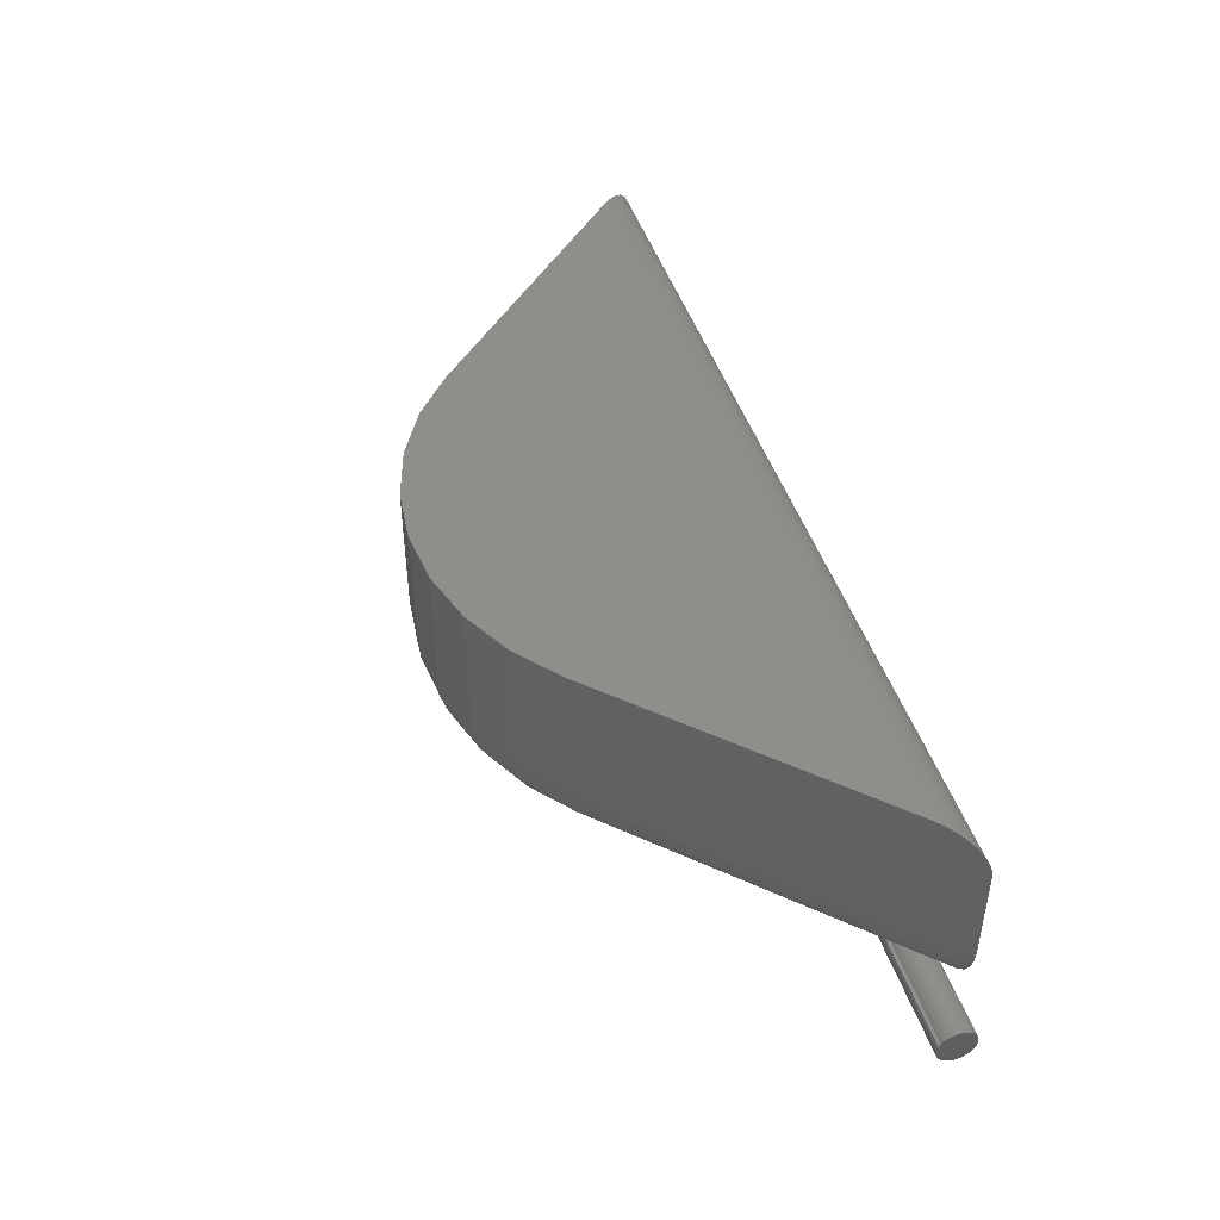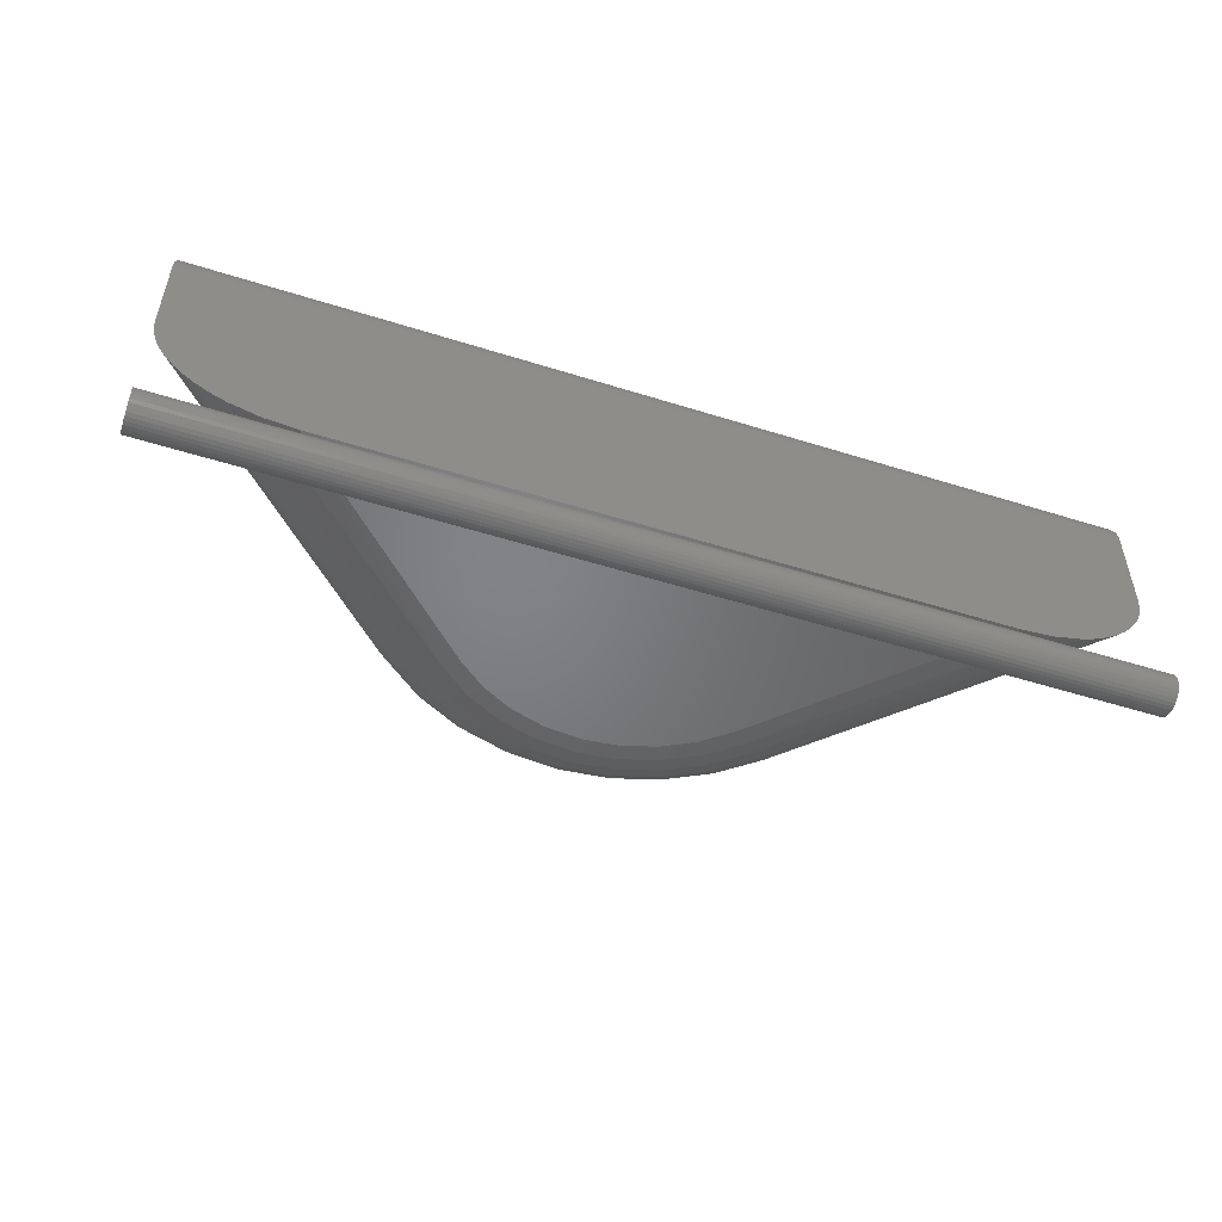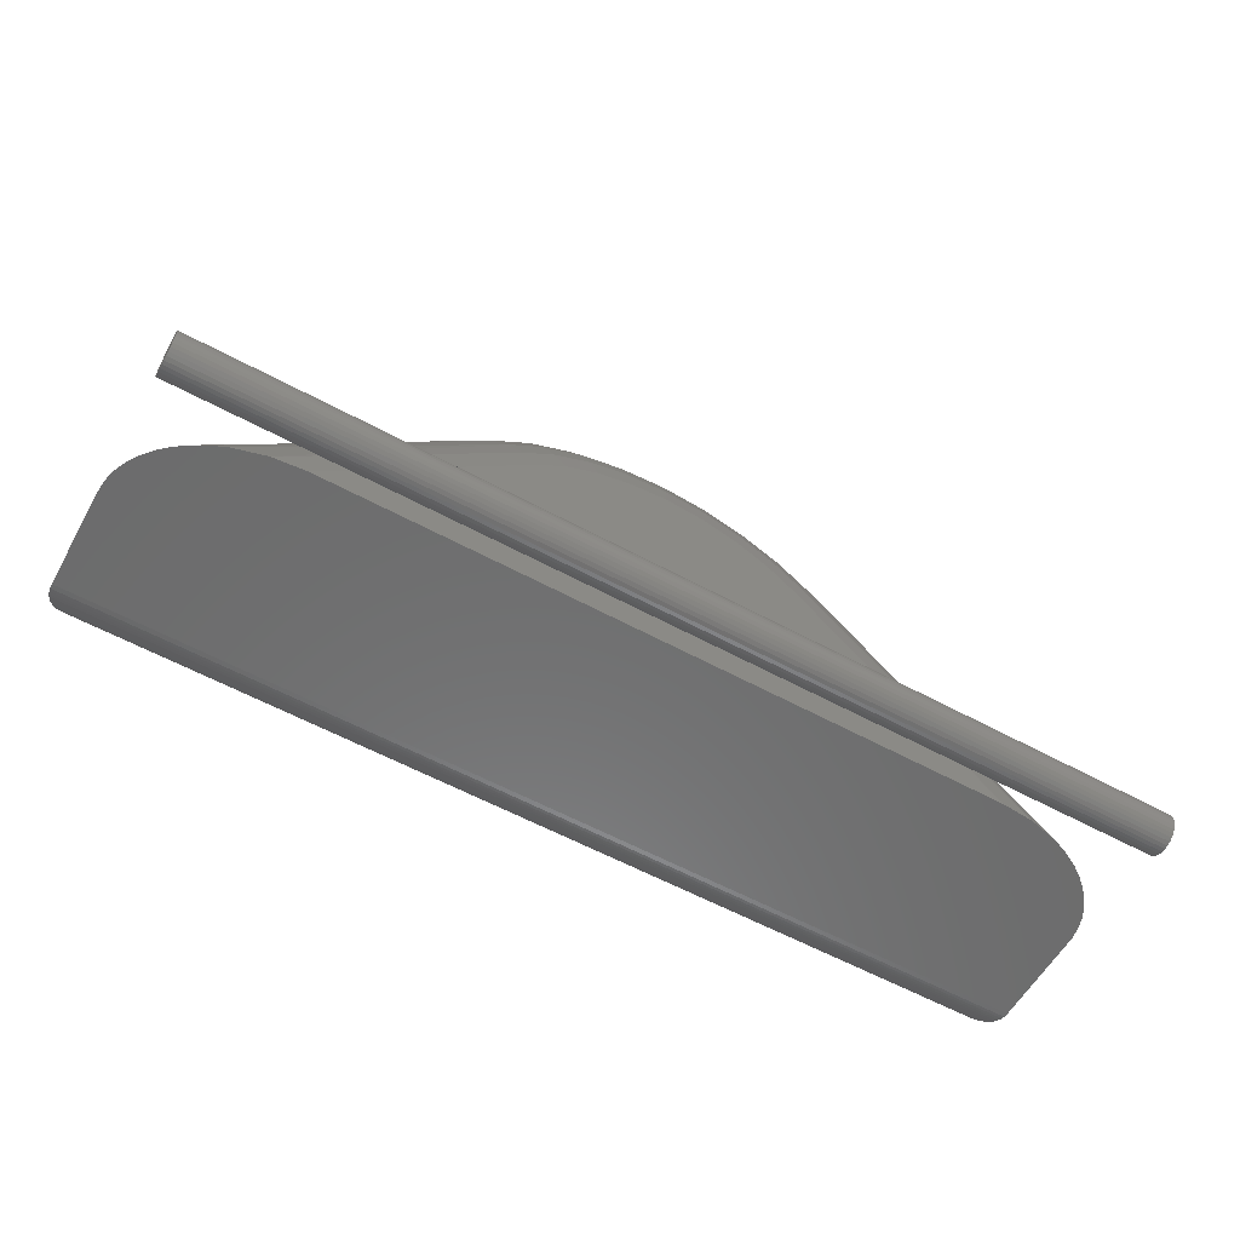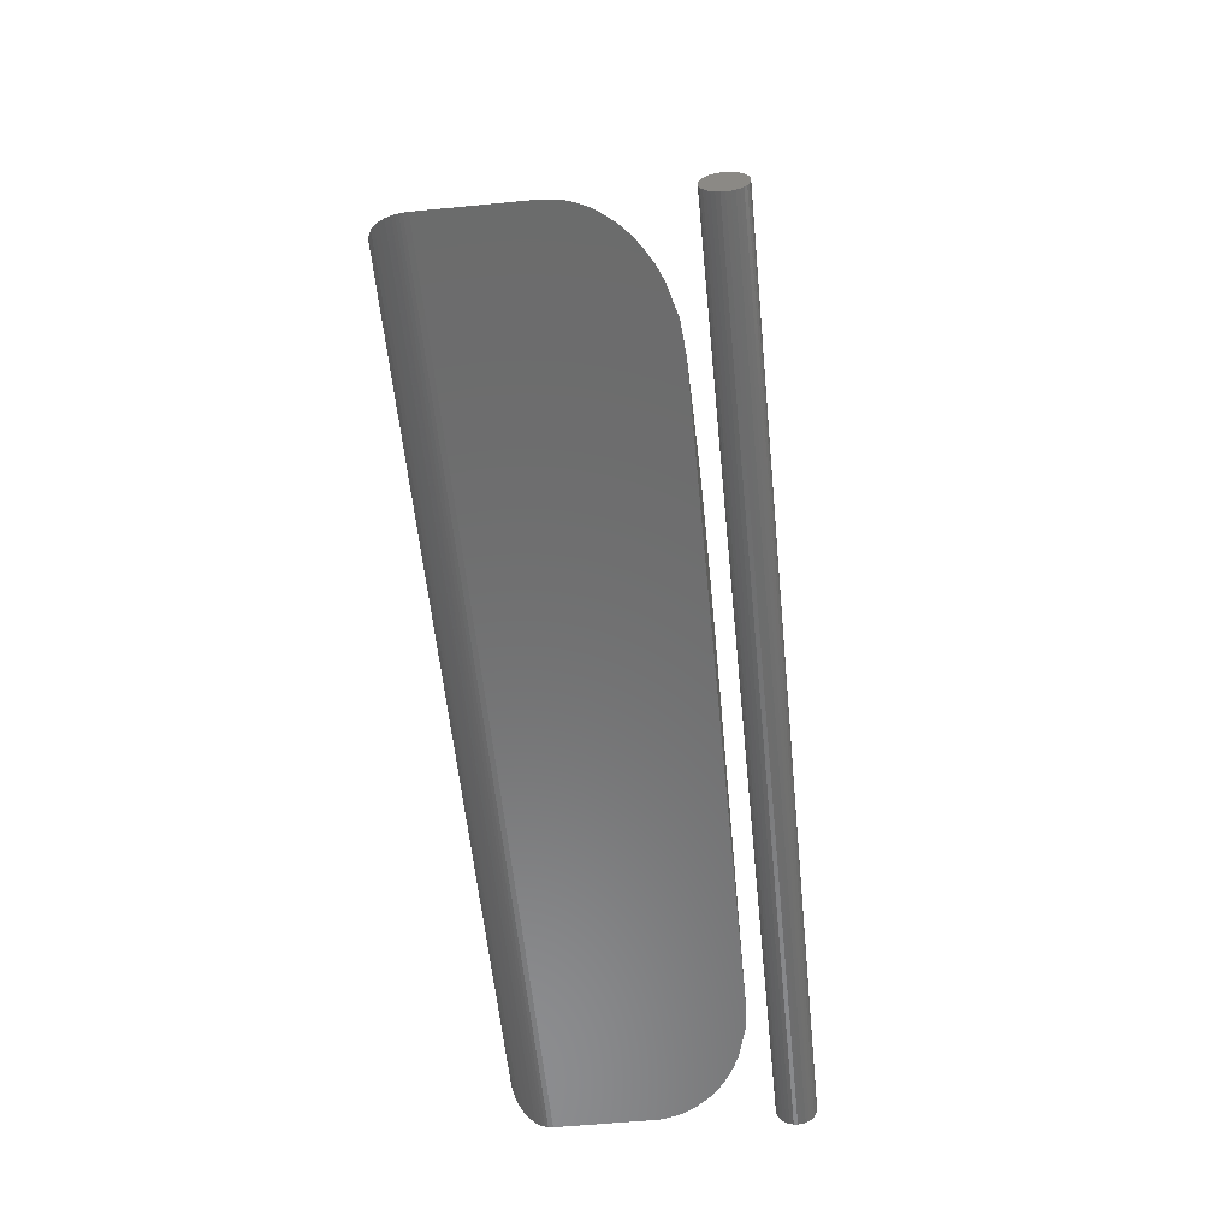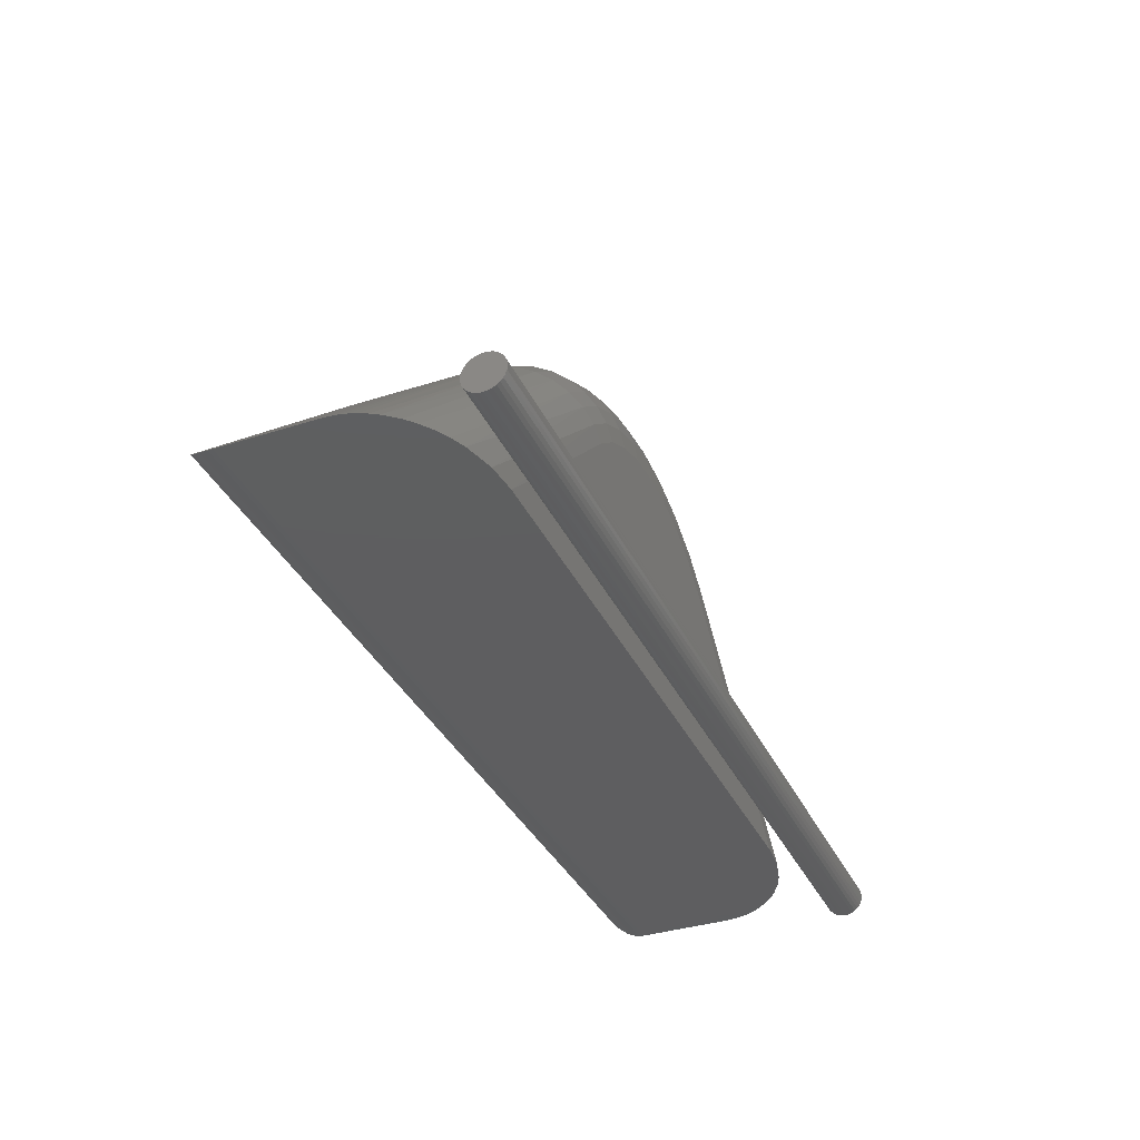
<metadata>
{"format":"stl","ext":"stl","renderer":"f3d","projection":"perspective","resolution":1024,"background":"white","views":[{"elev":45.3,"azim":-107.2,"up":"+Z"},{"elev":-51.3,"azim":-18.9,"up":"+Z"},{"elev":-58.5,"azim":150.7,"up":"+Y"},{"elev":-58.1,"azim":95.7,"up":"+Y"},{"elev":-35.9,"azim":112.8,"up":"+Y"}]}
</metadata>
<code>
# stl→obj: 205 verts, 402 faces
v 0.75 0.01133 -0.2076
v 0.75 -0.011 -0.2076
v 0.75 -0.01296 -0.21
v 0.75 0.01329 -0.21
v 0.75 -0.01442 -0.2127
v 0.75 0.01475 -0.2127
v 0.75 0.01475 -0.2248
v 0.75 -0.01296 -0.2275
v 0.75 0.01329 -0.2275
v 0.75 -0.011 -0.2299
v 0.75 0.01133 -0.2299
v 0.75 -0.008608 -0.2319
v 0.75 0.008937 -0.2319
v 0.75 -0.005878 -0.2333
v 0.75 -0.002916 -0.2342
v 0.75 0.006207 -0.2333
v 0.75 0.0001645 -0.2345
v 0.75 0.003245 -0.2342
v 0.75 0.008937 -0.2056
v 0.75 0.006207 -0.2042
v 0.75 0.003245 -0.2033
v 0.75 0.0001645 -0.203
v 0.75 -0.002916 -0.2033
v 0.75 -0.005878 -0.2042
v 0.75 -0.008608 -0.2056
v 0.75 0.01565 -0.2157
v 0.75 -0.01532 -0.2157
v 0.75 0.01595 -0.2188
v 0.75 -0.01562 -0.2188
v 0.75 0.01565 -0.2218
v 0.75 -0.01532 -0.2218
v 0.75 -0.01442 -0.2248
v -4.87e-19 -0.01296 -0.21
v -6.198e-19 -0.011 -0.2076
v -6.198e-19 0.01133 -0.2076
v -4.87e-19 0.01329 -0.21
v -3.354e-19 -0.01442 -0.2127
v -3.354e-19 0.01475 -0.2127
v 4.87e-19 0.01329 -0.2275
v 4.87e-19 -0.01296 -0.2275
v 3.354e-19 0.01475 -0.2248
v 6.198e-19 -0.011 -0.2299
v 6.198e-19 0.01133 -0.2299
v 7.288e-19 -0.008608 -0.2319
v 7.288e-19 0.008937 -0.2319
v 8.098e-19 -0.005878 -0.2333
v 8.597e-19 -0.002916 -0.2342
v 8.098e-19 0.006207 -0.2333
v 8.765e-19 0.0001645 -0.2345
v 8.597e-19 0.003245 -0.2342
v -7.288e-19 0.008937 -0.2056
v -7.288e-19 -0.008608 -0.2056
v -8.098e-19 -0.005878 -0.2042
v -8.597e-19 -0.002916 -0.2033
v -8.765e-19 0.0001645 -0.203
v -8.597e-19 0.003245 -0.2033
v -8.098e-19 0.006207 -0.2042
v 3.354e-19 -0.01442 -0.2248
v 1.71e-19 -0.01532 -0.2218
v 1.71e-19 0.01565 -0.2218
v -1.61e-34 -0.01562 -0.2188
v 0 0.01595 -0.2188
v -1.71e-19 -0.01532 -0.2157
v -1.71e-19 0.01565 -0.2157
v 0.003065 0.003065 -0.01775
v 0 0 -0.1094
v 0 0 -0.03125
v 0.0002322 0.0002322 -0.02745
v 0.0006451 0.0006451 -0.02493
v 0.001251 0.001251 -0.0225
v 0.002072 0.002072 -0.02006
v 0.005627 0.005627 -0.01336
v 0.008859 0.008859 -0.009451
v 0.01266 0.01266 -0.00613
v 0.01692 0.01692 -0.003477
v 0.02157 0.02157 -0.001537
v 0.02635 0.02635 -0.0003871
v 0.03125 0.03125 0
v 0.2132 0.2132 0
v 0.2132 0.2132 -0.1094
v 0.7428 0.007186 -0.01131
v 0.7284 0.02157 -0.001537
v 0.7352 0.01476 -0.004704
v 0.7393 0.01072 -0.007692
v 0.5368 0.2132 -0.1094
v 0.5368 0.2132 0
v 0.7188 0.03125 0
v 0.7237 0.02635 -0.0003871
v 0.75 0 -0.1094
v 0.7487 0.001251 -0.0225
v 0.7494 0.0006451 -0.02493
v 0.7498 0.0002322 -0.02745
v 0.75 0 -0.03125
v 0.7457 0.004275 -0.01547
v 0.7479 0.002072 -0.02006
v 0.7477 0 -0.1252
v 0.7492 0 -0.1189
v 0.1105 0 -0.1875
v 0.6395 0 -0.1875
v 0.6652 0 -0.1854
v 0.6902 0 -0.1788
v 0.7021 0 -0.1737
v 0.7135 0 -0.1674
v 0.7222 0 -0.1612
v 0.7301 0 -0.1541
v 0.7389 0 -0.1434
v 0.7426 0 -0.1375
v 0.7456 0 -0.1313
v 0.0002062 0 -0.1141
v 0.001463 0 -0.122
v 0.004422 0 -0.1313
v 0.007408 0 -0.1375
v 0.01105 0 -0.1434
v 0.01989 0 -0.1541
v 0.02779 0 -0.1612
v 0.03647 0 -0.1674
v 0.04788 0 -0.1737
v 0.05984 0 -0.1788
v 0.08478 0 -0.1854
v 0.375 0.2021 -0.1875
v 0.4044 0.1992 -0.1875
v 0.3456 0.1992 -0.1875
v 0.3173 0.1906 -0.1875
v 0.4327 0.1906 -0.1875
v 0.4588 0.1767 -0.1875
v 0.2912 0.1767 -0.1875
v 0.4816 0.1579 -0.1875
v 0.2684 0.1579 -0.1875
v 0.2478 0.2416 -0.1094
v 0.2478 0.2416 0
v 0.2874 0.2628 -0.1094
v 0.2874 0.2628 0
v 0.3303 0.2758 -0.1094
v 0.3303 0.2758 0
v 0.375 0.2802 -0.1094
v 0.375 0.2802 0
v 0.4197 0.2758 -0.1094
v 0.4197 0.2758 0
v 0.4626 0.2628 -0.1094
v 0.4626 0.2628 0
v 0.5022 0.2416 -0.1094
v 0.5022 0.2416 0
v 0.5358 0.2121 -0.1246
v 0.4924 0.1687 -0.186
v 0.5027 0.1791 -0.1816
v 0.5123 0.1886 -0.1743
v 0.5207 0.197 -0.1646
v 0.5275 0.2038 -0.1528
v 0.5326 0.209 -0.1393
v 0.2142 0.2121 -0.1246
v 0.2473 0.1791 -0.1816
v 0.2377 0.1886 -0.1743
v 0.2293 0.197 -0.1646
v 0.2225 0.2038 -0.1528
v 0.2174 0.209 -0.1393
v 0.2576 0.1687 -0.186
v 0.2487 0.2404 -0.1246
v 0.2511 0.2367 -0.1393
v 0.2552 0.2307 -0.1528
v 0.2606 0.2226 -0.1646
v 0.2671 0.2128 -0.1743
v 0.2746 0.2015 -0.1816
v 0.2828 0.1893 -0.186
v 0.5013 0.2404 -0.1246
v 0.4989 0.2367 -0.1393
v 0.4948 0.2307 -0.1528
v 0.4894 0.2226 -0.1646
v 0.4829 0.2128 -0.1743
v 0.4754 0.2015 -0.1816
v 0.4672 0.1893 -0.186
v 0.462 0.2614 -0.1246
v 0.4603 0.2573 -0.1393
v 0.4575 0.2506 -0.1528
v 0.4538 0.2416 -0.1646
v 0.4493 0.2307 -0.1743
v 0.4441 0.2182 -0.1816
v 0.4385 0.2047 -0.186
v 0.4194 0.2743 -0.1246
v 0.4185 0.27 -0.1393
v 0.4171 0.2629 -0.1528
v 0.4152 0.2534 -0.1646
v 0.4129 0.2417 -0.1743
v 0.4102 0.2285 -0.1816
v 0.4074 0.2141 -0.186
v 0.375 0.2787 -0.1246
v 0.375 0.2742 -0.1393
v 0.375 0.267 -0.1528
v 0.375 0.2573 -0.1646
v 0.375 0.2455 -0.1743
v 0.375 0.232 -0.1816
v 0.375 0.2173 -0.186
v 0.3306 0.2743 -0.1246
v 0.3315 0.27 -0.1393
v 0.3329 0.2629 -0.1528
v 0.3348 0.2534 -0.1646
v 0.3371 0.2417 -0.1743
v 0.3398 0.2285 -0.1816
v 0.3426 0.2141 -0.186
v 0.288 0.2614 -0.1246
v 0.2897 0.2573 -0.1393
v 0.2925 0.2506 -0.1528
v 0.2962 0.2416 -0.1646
v 0.3007 0.2307 -0.1743
v 0.3059 0.2182 -0.1816
v 0.3115 0.2047 -0.186
f 1 2 3
f 1 3 4
f 4 3 5
f 4 5 6
f 7 8 9
f 9 8 10
f 9 10 11
f 11 10 12
f 11 12 13
f 12 14 13
f 13 14 15
f 13 15 16
f 15 17 16
f 16 17 18
f 19 20 21
f 19 21 22
f 19 22 23
f 19 23 24
f 19 24 25
f 19 25 2
f 19 2 1
f 6 5 26
f 26 5 27
f 26 27 28
f 28 27 29
f 28 29 30
f 30 29 31
f 30 31 7
f 7 31 32
f 7 32 8
f 33 34 35
f 36 33 35
f 37 33 36
f 38 37 36
f 39 40 41
f 42 40 39
f 43 42 39
f 44 42 43
f 45 44 43
f 45 46 44
f 47 46 45
f 48 47 45
f 48 49 47
f 50 49 48
f 51 35 34
f 51 34 52
f 51 52 53
f 51 53 54
f 51 54 55
f 51 55 56
f 51 56 57
f 40 58 41
f 41 58 59
f 41 59 60
f 60 59 61
f 60 61 62
f 62 61 63
f 62 63 64
f 64 63 37
f 64 37 38
f 62 28 60
f 60 28 30
f 60 30 41
f 41 30 7
f 41 7 39
f 39 7 9
f 39 9 43
f 43 9 11
f 43 11 45
f 45 11 13
f 45 13 48
f 48 13 16
f 48 16 50
f 50 16 18
f 50 18 49
f 49 18 17
f 49 17 47
f 47 17 15
f 47 15 46
f 46 15 14
f 46 14 44
f 44 14 12
f 44 12 42
f 42 12 10
f 42 10 40
f 40 10 8
f 40 8 58
f 58 8 32
f 58 32 59
f 59 32 31
f 59 31 61
f 61 31 29
f 61 29 63
f 63 29 27
f 63 27 37
f 37 27 5
f 37 5 33
f 33 5 3
f 33 3 34
f 34 3 2
f 34 2 52
f 52 2 25
f 52 25 53
f 53 25 24
f 53 24 54
f 54 24 23
f 54 23 55
f 55 23 22
f 55 22 56
f 56 22 21
f 56 21 57
f 57 21 20
f 57 20 51
f 51 20 19
f 51 19 35
f 35 19 1
f 35 1 36
f 36 1 4
f 36 4 38
f 38 4 6
f 38 6 64
f 64 6 26
f 64 26 62
f 62 26 28
f 65 66 67
f 65 67 68
f 65 68 69
f 65 69 70
f 65 70 71
f 66 65 72
f 66 72 73
f 66 73 74
f 66 74 75
f 66 75 76
f 66 76 77
f 66 77 78
f 66 78 79
f 66 79 80
f 81 82 83
f 83 84 81
f 85 86 87
f 85 87 88
f 85 88 89
f 90 91 92
f 90 92 93
f 90 93 89
f 88 82 81
f 88 81 94
f 88 94 95
f 88 95 90
f 88 90 89
f 96 97 89
f 93 67 98
f 93 98 99
f 93 99 100
f 93 100 101
f 93 101 102
f 93 102 103
f 93 103 104
f 93 104 105
f 93 105 106
f 93 106 107
f 93 107 108
f 93 108 96
f 93 96 89
f 98 67 66
f 98 66 109
f 98 109 110
f 98 110 111
f 98 111 112
f 98 112 113
f 98 113 114
f 98 114 115
f 98 115 116
f 98 116 117
f 98 117 118
f 98 118 119
f 120 121 122
f 123 122 121
f 121 124 123
f 123 124 125
f 123 125 126
f 126 125 127
f 126 127 128
f 128 127 99
f 128 99 98
f 80 79 129
f 129 79 130
f 129 130 131
f 131 130 132
f 131 132 133
f 133 132 134
f 133 134 135
f 135 134 136
f 135 136 137
f 137 136 138
f 137 138 139
f 139 138 140
f 139 140 141
f 141 140 142
f 141 142 85
f 85 142 86
f 85 97 143
f 85 89 97
f 99 144 100
f 99 127 144
f 100 144 145
f 100 145 101
f 101 145 146
f 101 146 102
f 102 146 147
f 147 103 102
f 104 103 147
f 147 148 104
f 148 105 104
f 106 105 148
f 148 149 106
f 106 149 107
f 107 149 143
f 108 107 143
f 108 143 96
f 96 143 97
f 66 150 109
f 66 80 150
f 119 118 151
f 152 151 118
f 118 117 152
f 153 152 117
f 153 117 116
f 153 116 115
f 153 115 154
f 154 115 114
f 154 114 113
f 154 113 155
f 113 112 155
f 150 155 112
f 150 112 111
f 111 110 150
f 150 110 109
f 128 98 156
f 156 98 119
f 156 119 151
f 80 129 150
f 150 129 157
f 150 157 155
f 155 157 158
f 155 158 154
f 154 158 159
f 154 159 153
f 153 159 160
f 153 160 152
f 152 160 161
f 152 161 151
f 151 161 162
f 151 162 156
f 156 162 163
f 156 163 128
f 128 163 126
f 141 85 164
f 164 85 143
f 164 143 165
f 165 143 149
f 165 149 166
f 166 149 148
f 166 148 167
f 167 148 147
f 167 147 168
f 168 147 146
f 168 146 169
f 169 146 145
f 169 145 170
f 170 145 144
f 170 144 125
f 125 144 127
f 139 141 171
f 171 141 164
f 171 164 172
f 172 164 165
f 172 165 173
f 173 165 166
f 173 166 174
f 174 166 167
f 174 167 175
f 175 167 168
f 175 168 176
f 176 168 169
f 176 169 177
f 177 169 170
f 177 170 124
f 124 170 125
f 137 139 178
f 178 139 171
f 178 171 179
f 179 171 172
f 179 172 180
f 180 172 173
f 180 173 181
f 181 173 174
f 181 174 182
f 182 174 175
f 182 175 183
f 183 175 176
f 183 176 184
f 184 176 177
f 184 177 121
f 121 177 124
f 135 137 185
f 185 137 178
f 185 178 186
f 186 178 179
f 186 179 187
f 187 179 180
f 187 180 188
f 188 180 181
f 188 181 189
f 189 181 182
f 189 182 190
f 190 182 183
f 190 183 191
f 191 183 184
f 191 184 120
f 120 184 121
f 133 135 192
f 192 135 185
f 192 185 193
f 193 185 186
f 193 186 194
f 194 186 187
f 194 187 195
f 195 187 188
f 195 188 196
f 196 188 189
f 196 189 197
f 197 189 190
f 197 190 198
f 198 190 191
f 198 191 122
f 122 191 120
f 131 133 199
f 199 133 192
f 199 192 200
f 200 192 193
f 200 193 201
f 201 193 194
f 201 194 202
f 202 194 195
f 202 195 203
f 203 195 196
f 203 196 204
f 204 196 197
f 204 197 205
f 205 197 198
f 205 198 123
f 123 198 122
f 129 131 157
f 157 131 199
f 157 199 158
f 158 199 200
f 158 200 159
f 159 200 201
f 159 201 160
f 160 201 202
f 160 202 161
f 161 202 203
f 161 203 162
f 162 203 204
f 162 204 163
f 163 204 205
f 163 205 126
f 126 205 123
f 134 138 136
f 138 134 132
f 78 87 79
f 79 87 86
f 79 86 130
f 130 86 142
f 130 142 132
f 132 142 140
f 132 140 138
f 87 77 88
f 87 78 77
f 95 94 65
f 65 94 72
f 72 94 81
f 72 81 73
f 73 81 84
f 73 84 74
f 74 84 83
f 74 83 75
f 75 83 82
f 75 82 76
f 76 82 88
f 76 88 77
f 67 93 68
f 68 93 92
f 68 92 69
f 69 92 91
f 69 91 70
f 70 91 90
f 70 90 71
f 71 90 95
f 71 95 65

</code>
